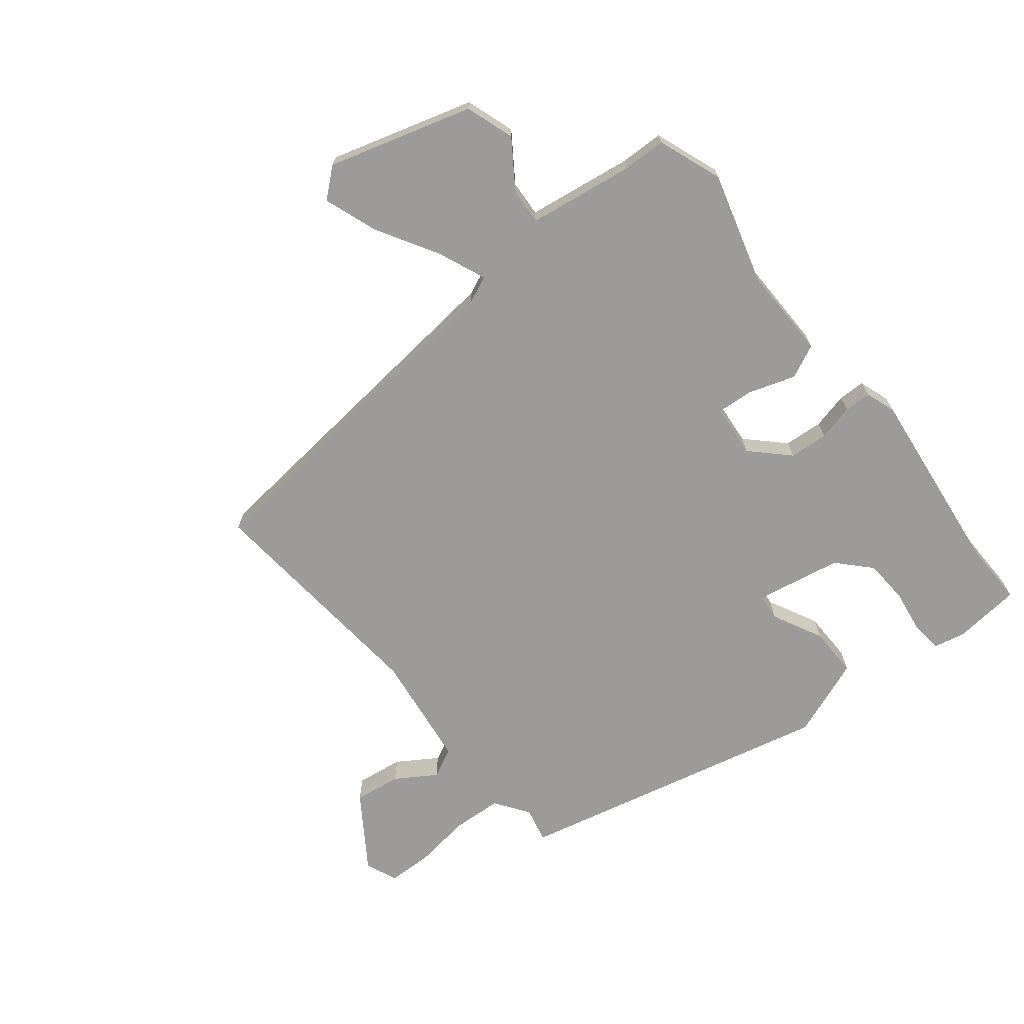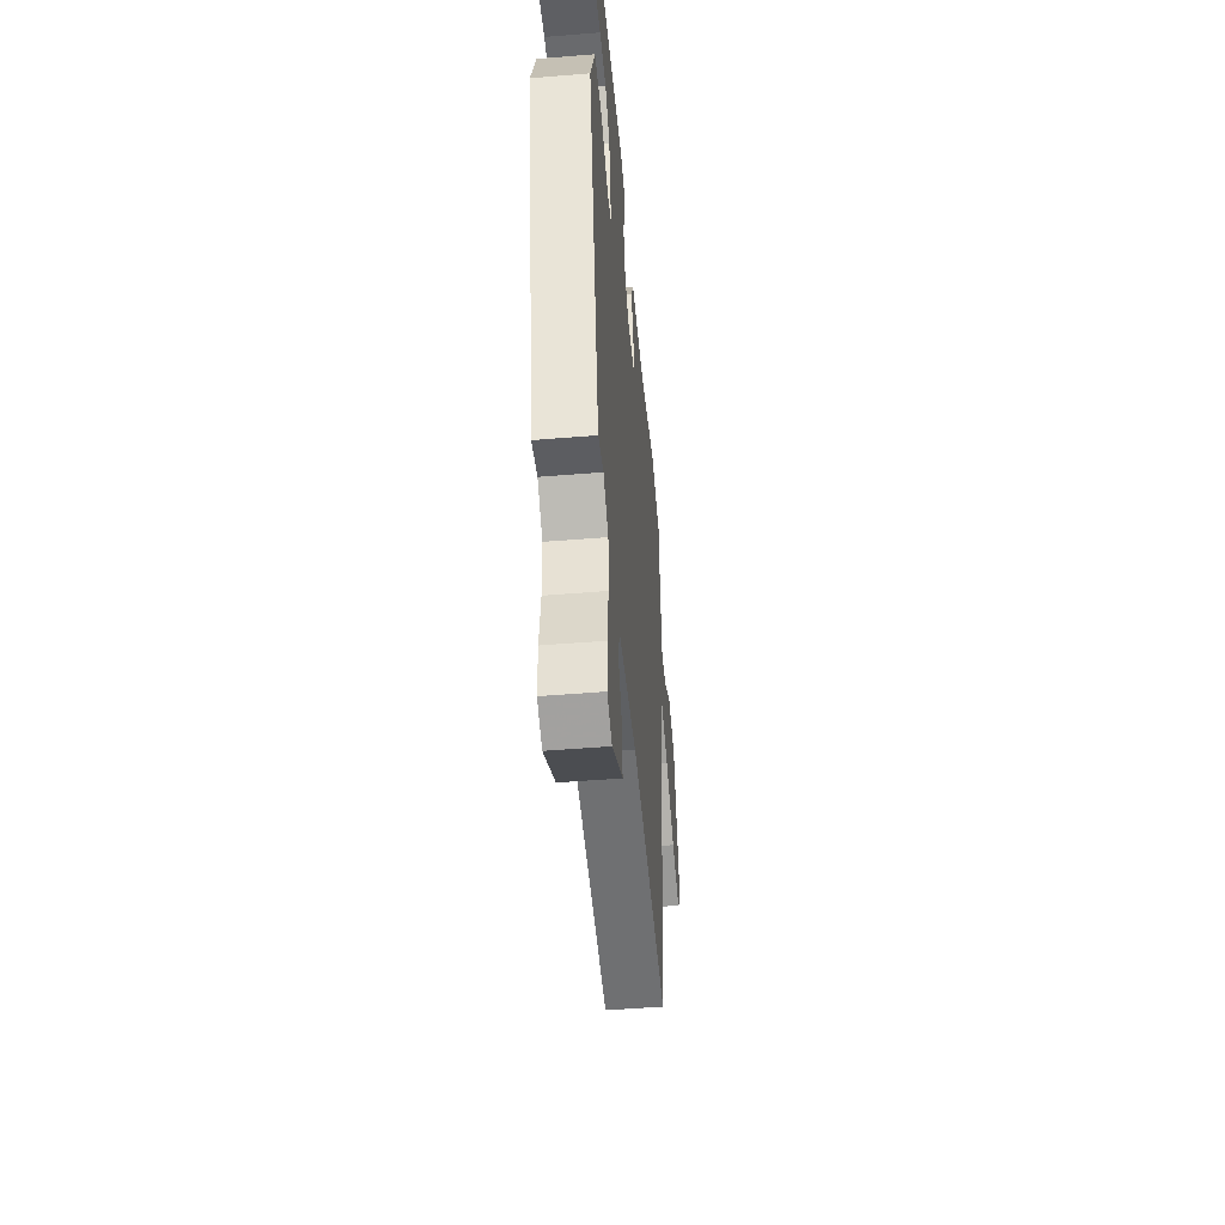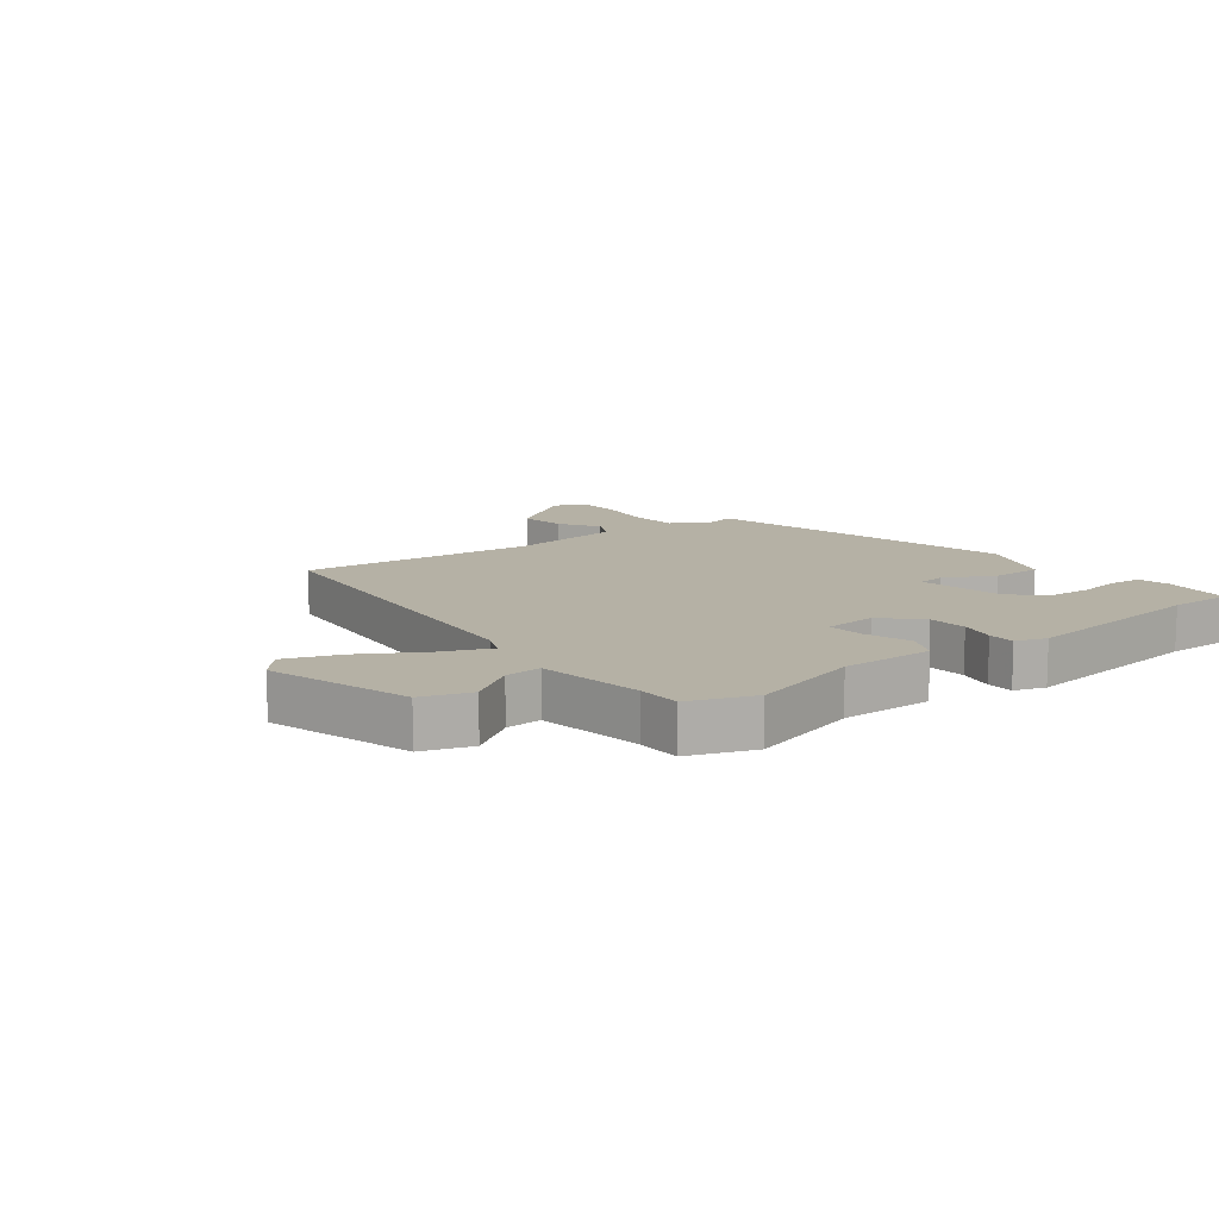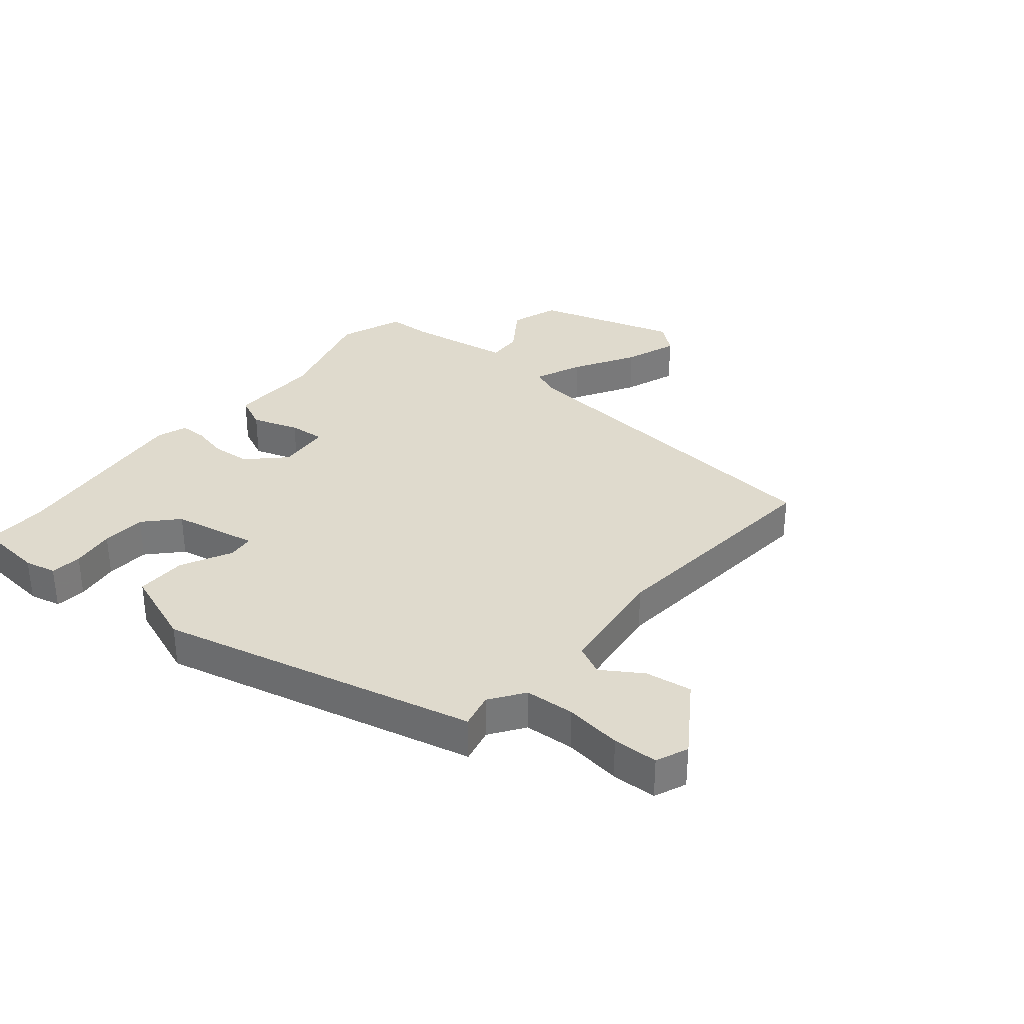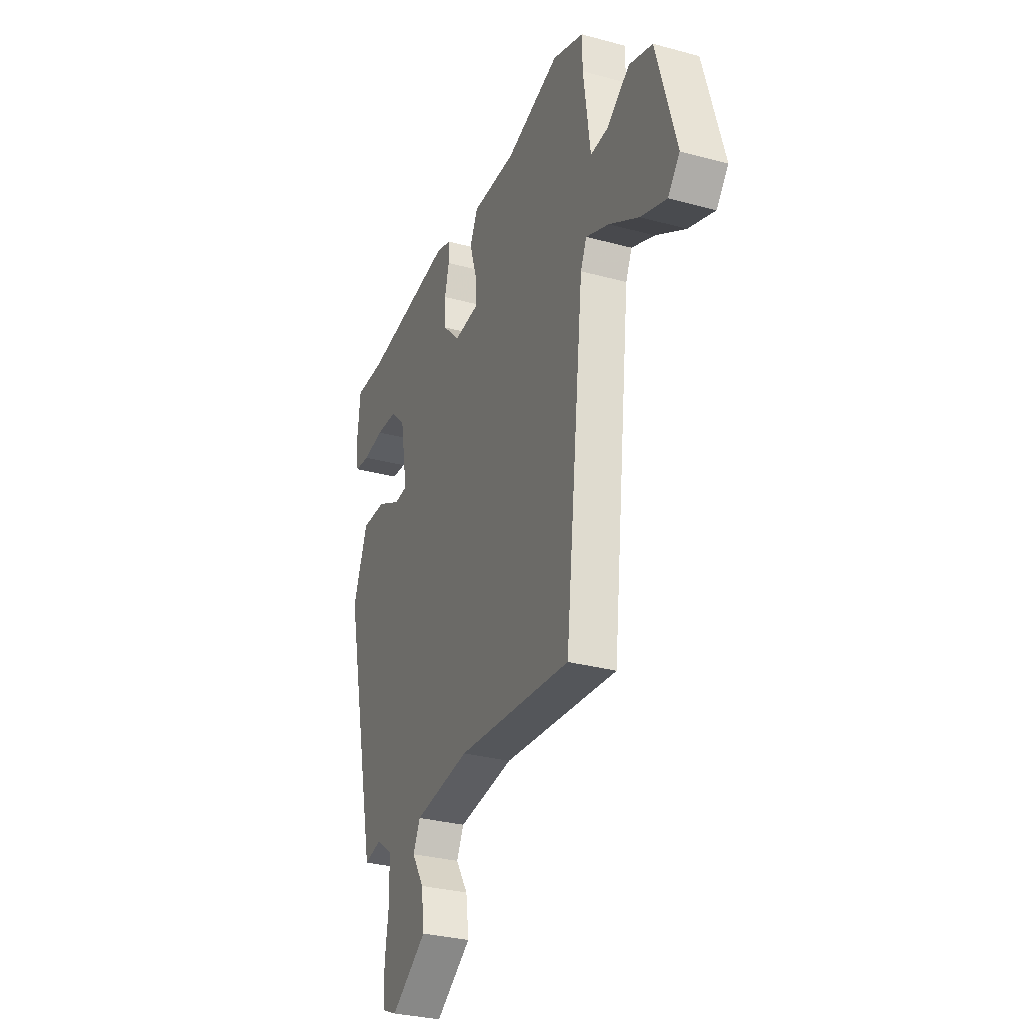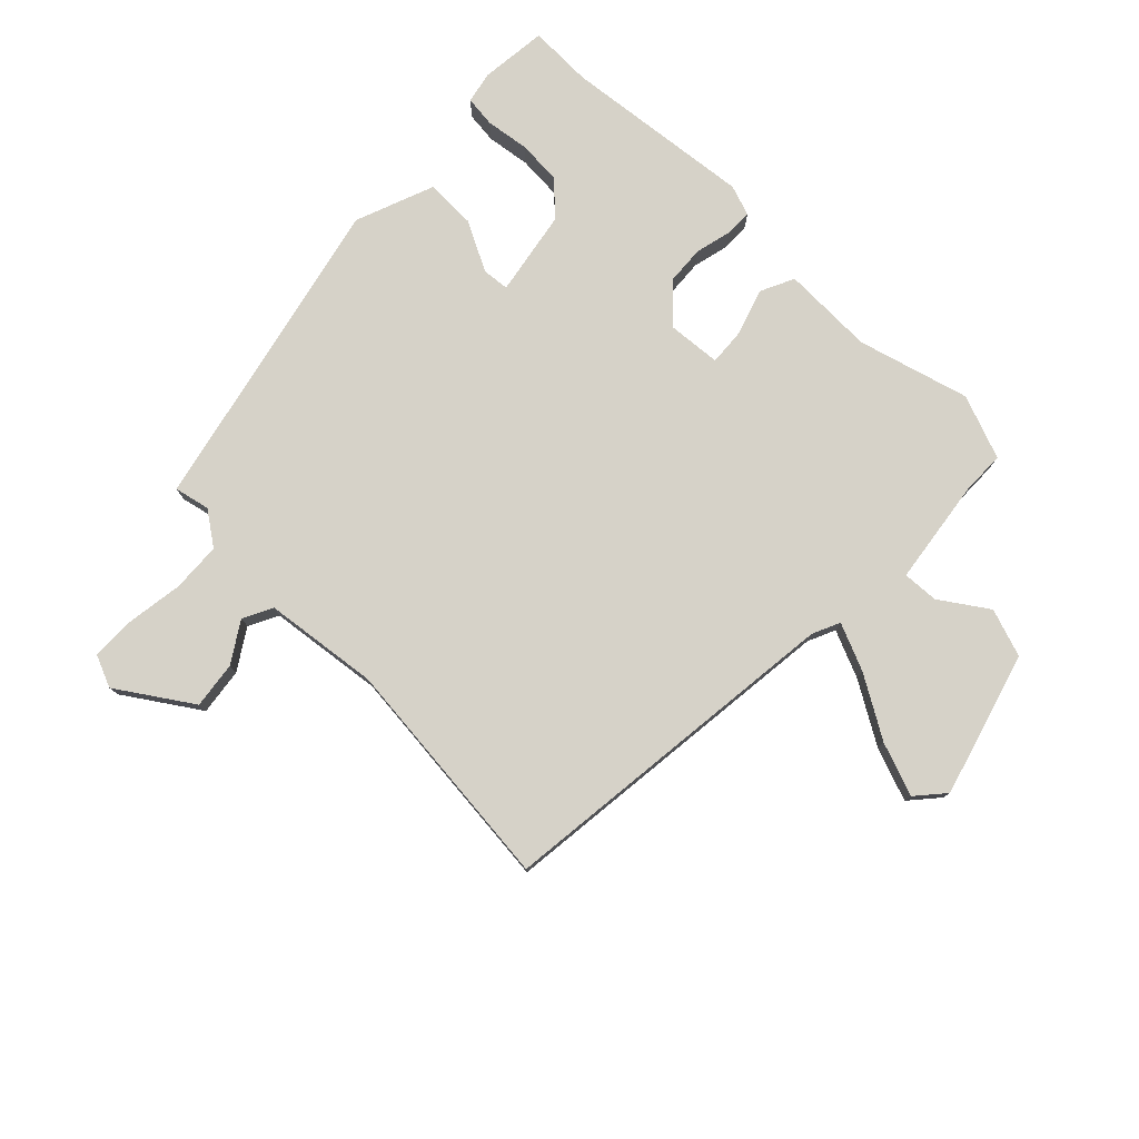
<metadata>
{"format":"obj","ext":"obj","renderer":"f3d","projection":"perspective","resolution":1024,"background":"white","views":[{"elev":-69.8,"azim":-51.9,"up":"+Y"},{"elev":-49.2,"azim":95.2,"up":"+Z"},{"elev":11.9,"azim":-38.2,"up":"+Y"},{"elev":32.8,"azim":128.9,"up":"+Y"},{"elev":-30.8,"azim":-111.3,"up":"+Z"},{"elev":78.3,"azim":-135.9,"up":"+Y"}]}
</metadata>
<code>
v -0.52 0.07 0.492
v -0.413 0.07 0.533
v -0.227 0.07 0.482
v -0.073 0.07 0.486
v -0.046 0.07 0.43
v -0.071 0.07 0.352
v -0.075 0.07 0.291
v 0.014 0.07 0.284
v 0.072 0.07 0.344
v 0.076 0.07 0.409
v 0.061 0.07 0.469
v 0.061 0.07 0.514
v 0.112 0.07 0.532
v 0.43 0.07 0.498
v 0.536 0.07 0.501
v 0.548 0.07 0.389
v 0.537 0.07 0.336
v 0.485 0.07 0.33
v 0.412 0.07 0.34
v 0.339 0.07 0.335
v 0.286 0.07 0.284
v 0.261 0.07 0.141
v 0.306 0.07 0.137
v 0.389 0.07 0.18
v 0.473 0.07 0.182
v 0.524 0.07 0.051
v 0.406 0.07 -0.479
v 0.347 0.07 -0.466
v 0.291 0.07 -0.506
v 0.287 0.07 -0.589
v 0.301 0.07 -0.683
v 0.3 0.07 -0.758
v 0.247 0.07 -0.781
v 0.124 0.07 -0.7
v 0.134 0.07 -0.622
v 0.176 0.07 -0.555
v 0.151 0.07 -0.506
v -0.041 0.07 -0.483
v -0.434 0.07 -0.523
v -0.501 0.07 0.066
v -0.522 0.07 0.112
v -0.601 0.07 0.078
v -0.703 0.07 0.017
v -0.792 0.07 -0.016
v -0.833 0.07 0.031
v -0.765 0.07 0.271
v -0.684 0.07 0.299
v -0.605 0.07 0.246
v -0.545 0.07 0.243
v -0.521 0.07 0.419
v -0.52 0 0.492
v -0.413 0 0.533
v -0.227 0 0.482
v -0.073 0 0.486
v -0.046 0 0.43
v -0.071 0 0.352
v -0.075 0 0.291
v 0.014 0 0.284
v 0.072 0 0.344
v 0.076 0 0.409
v 0.061 0 0.469
v 0.061 0 0.514
v 0.112 0 0.532
v 0.43 0 0.498
v 0.536 0 0.501
v 0.548 0 0.389
v 0.537 0 0.336
v 0.485 0 0.33
v 0.412 0 0.34
v 0.339 0 0.335
v 0.286 0 0.284
v 0.261 0 0.141
v 0.306 0 0.137
v 0.389 0 0.18
v 0.473 0 0.182
v 0.524 0 0.051
v 0.406 0 -0.479
v 0.347 0 -0.466
v 0.291 0 -0.506
v 0.287 0 -0.589
v 0.301 0 -0.683
v 0.3 0 -0.758
v 0.247 0 -0.781
v 0.124 0 -0.7
v 0.134 0 -0.622
v 0.176 0 -0.555
v 0.151 0 -0.506
v -0.041 0 -0.483
v -0.434 0 -0.523
v -0.501 0 0.066
v -0.522 0 0.112
v -0.601 0 0.078
v -0.703 0 0.017
v -0.792 0 -0.016
v -0.833 0 0.031
v -0.765 0 0.271
v -0.684 0 0.299
v -0.605 0 0.246
v -0.545 0 0.243
v -0.521 0 0.419
f 45 46 47 48
f 45 48 49
f 42 43 44 45
f 41 42 45 49
f 40 41 49 50
f 38 39 40 50
f 33 34 35 36
f 31 32 33 36
f 30 31 36 37
f 29 30 37
f 28 29 37 38
f 26 27 28
f 23 24 25 26
f 22 23 26 28
f 16 17 18 19
f 14 15 16 19
f 14 19 20
f 13 14 20 21
f 10 11 12 13
f 9 10 13 21
f 3 4 5 6
f 3 6 7
f 2 3 7
f 1 2 7
f 50 1 7
f 22 28 38 50
f 22 50 7
f 8 9 21 22
f 7 8 22
f 98 97 96 95
f 99 98 95
f 95 94 93 92
f 99 95 92 91
f 100 99 91 90
f 100 90 89 88
f 86 85 84 83
f 86 83 82 81
f 87 86 81 80
f 87 80 79
f 88 87 79 78
f 78 77 76
f 76 75 74 73
f 78 76 73 72
f 69 68 67 66
f 69 66 65 64
f 70 69 64
f 71 70 64 63
f 63 62 61 60
f 71 63 60 59
f 56 55 54 53
f 57 56 53
f 57 53 52
f 57 52 51
f 57 51 100
f 100 88 78 72
f 57 100 72
f 72 71 59 58
f 72 58 57
f 1 51 52 2
f 2 52 53 3
f 3 53 54 4
f 4 54 55 5
f 5 55 56 6
f 6 56 57 7
f 7 57 58 8
f 8 58 59 9
f 9 59 60 10
f 10 60 61 11
f 11 61 62 12
f 12 62 63 13
f 13 63 64 14
f 14 64 65 15
f 15 65 66 16
f 16 66 67 17
f 17 67 68 18
f 18 68 69 19
f 19 69 70 20
f 20 70 71 21
f 21 71 72 22
f 22 72 73 23
f 23 73 74 24
f 24 74 75 25
f 25 75 76 26
f 26 76 77 27
f 27 77 78 28
f 28 78 79 29
f 29 79 80 30
f 30 80 81 31
f 31 81 82 32
f 32 82 83 33
f 33 83 84 34
f 34 84 85 35
f 35 85 86 36
f 36 86 87 37
f 37 87 88 38
f 38 88 89 39
f 39 89 90 40
f 40 90 91 41
f 41 91 92 42
f 42 92 93 43
f 43 93 94 44
f 44 94 95 45
f 45 95 96 46
f 46 96 97 47
f 47 97 98 48
f 48 98 99 49
f 49 99 100 50
f 50 100 51 1

</code>
